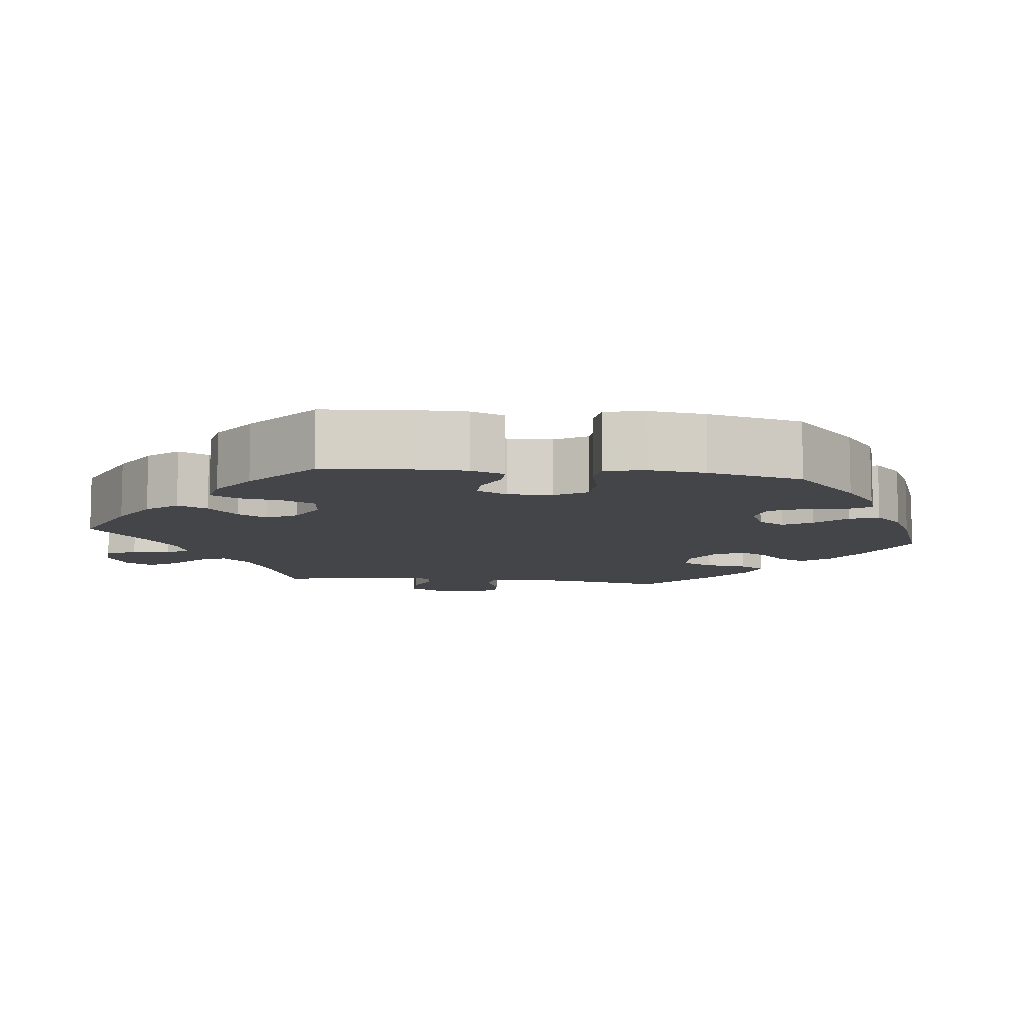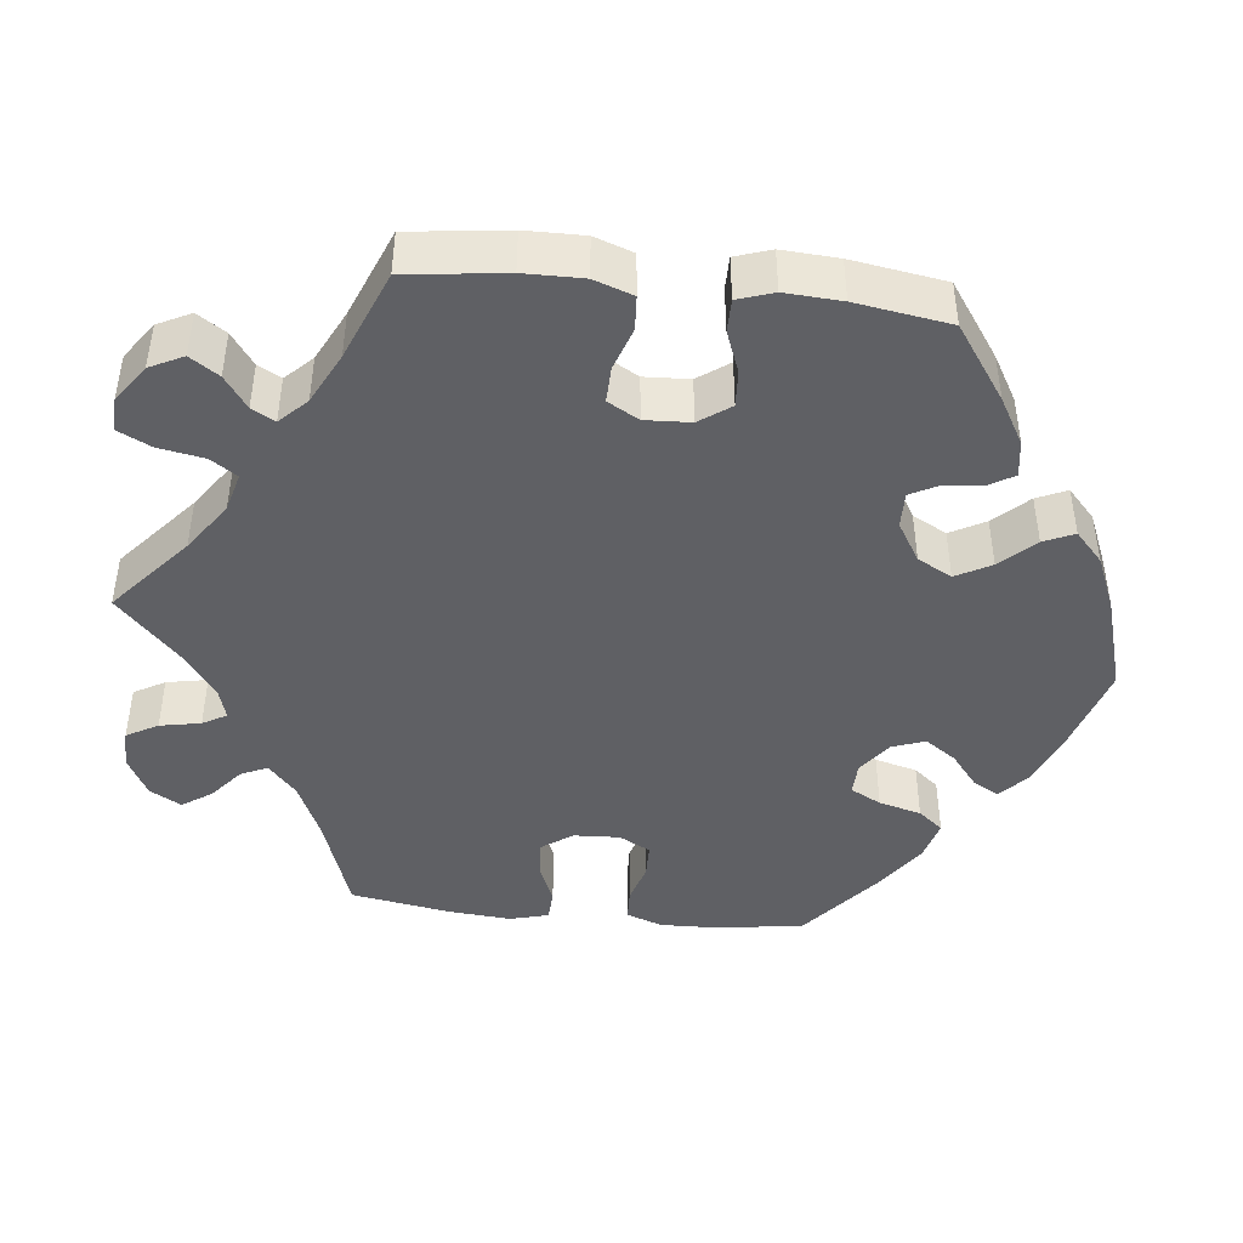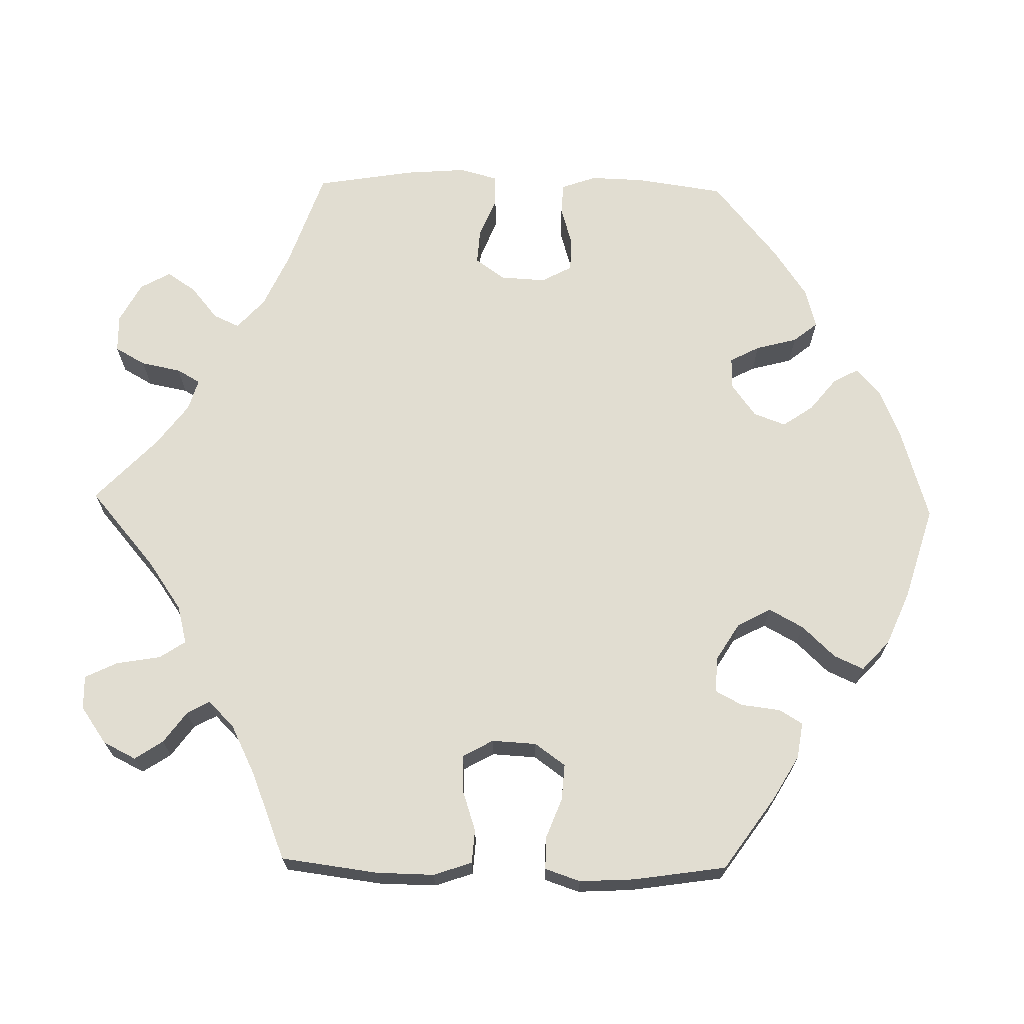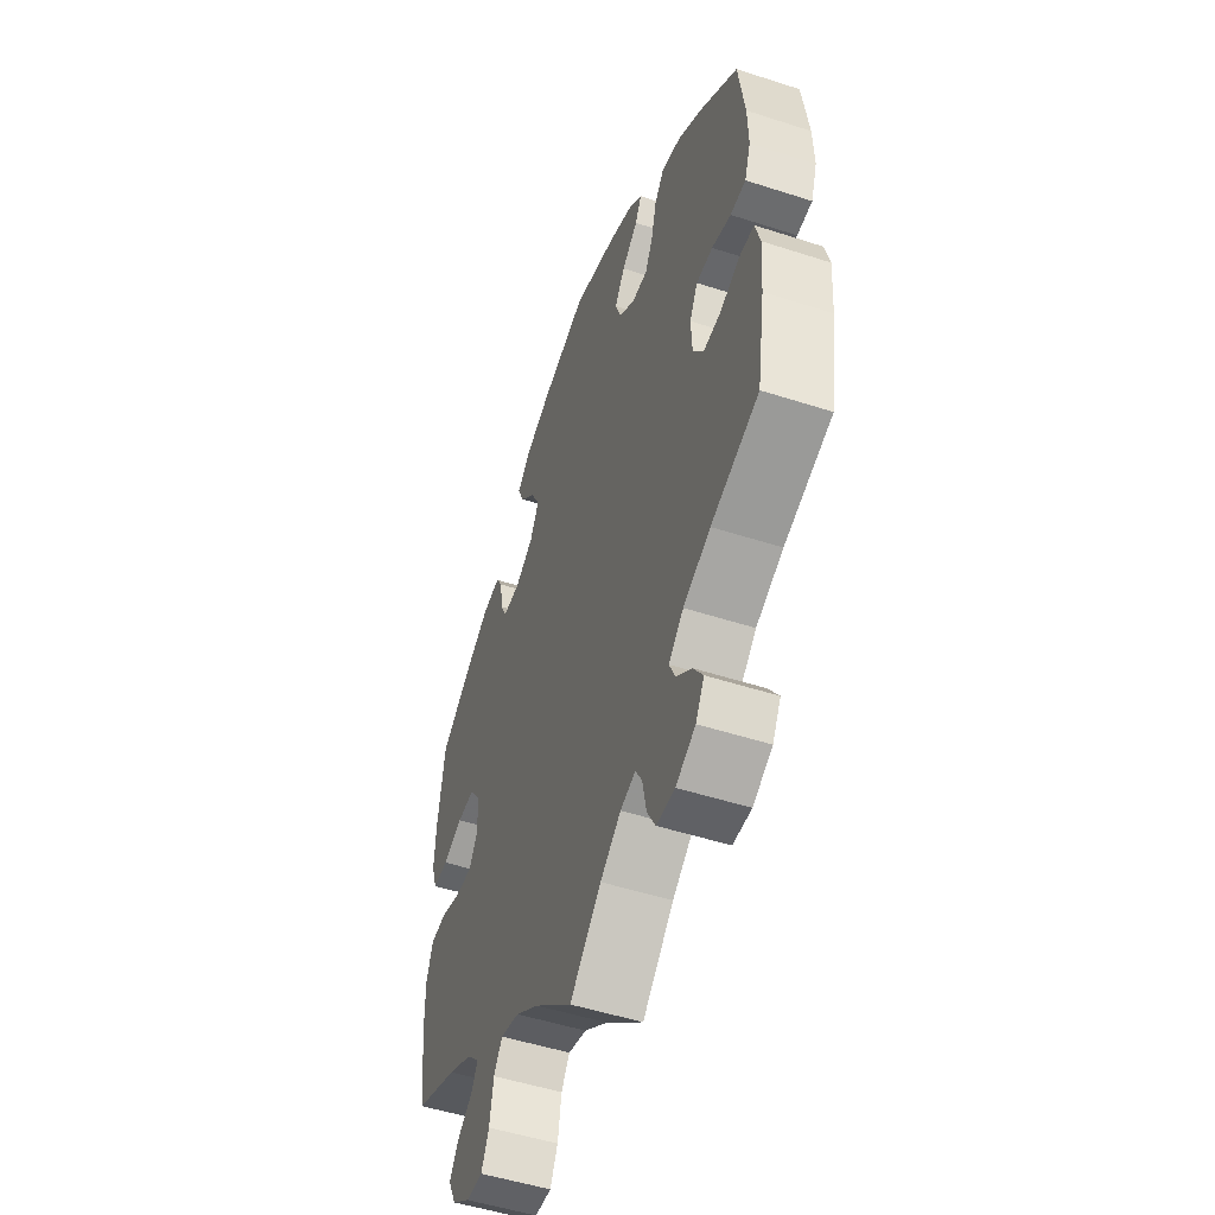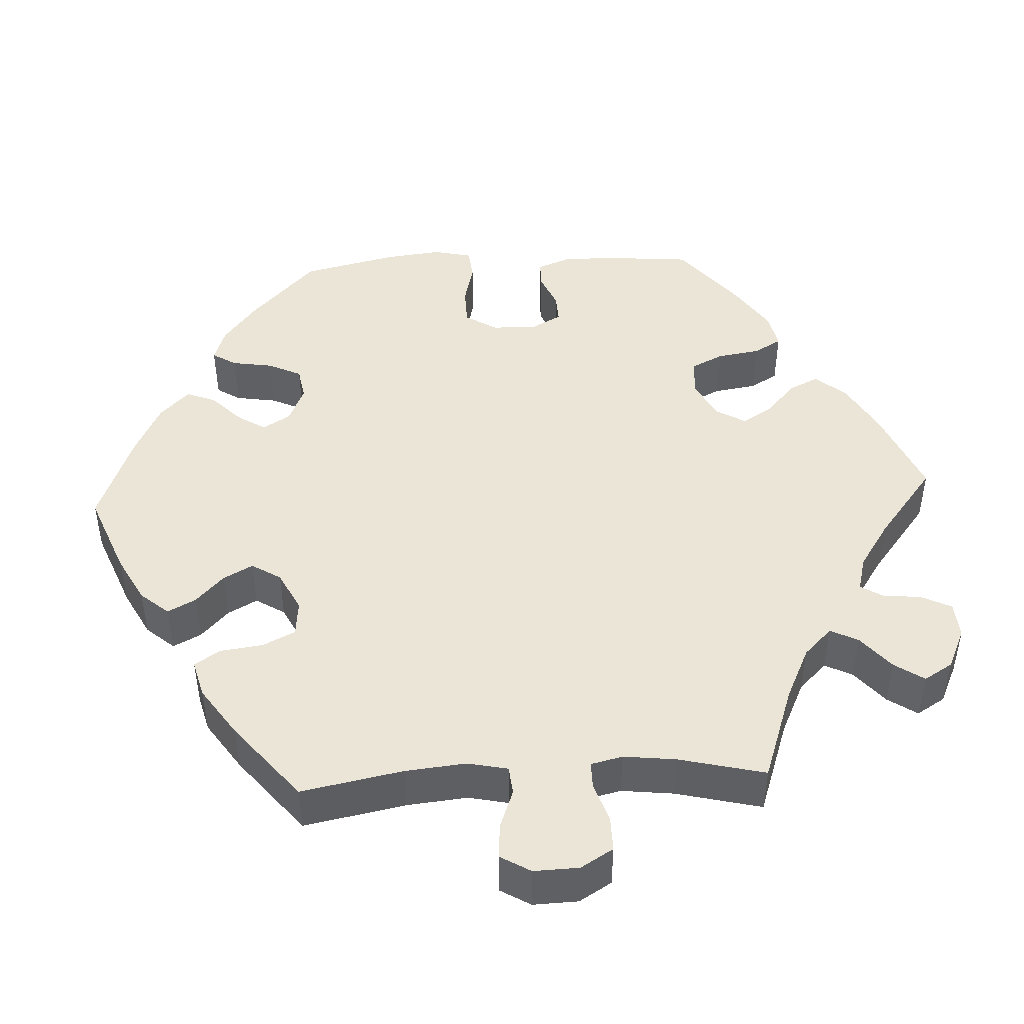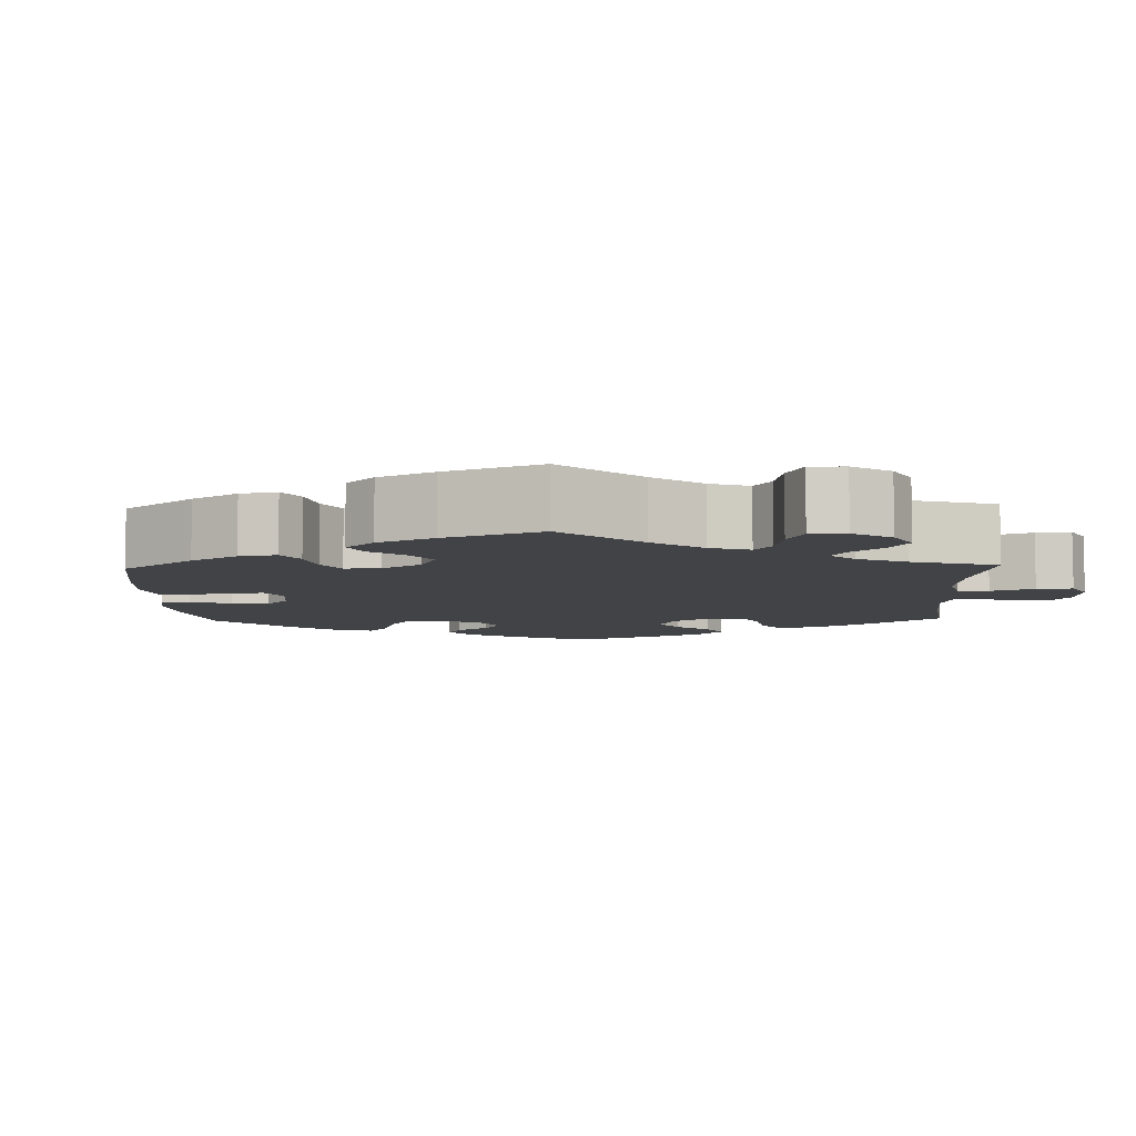
<metadata>
{"format":"obj","ext":"obj","renderer":"f3d","projection":"perspective","resolution":1024,"background":"white","views":[{"elev":-9.1,"azim":-37.0,"up":"+Y"},{"elev":-44.2,"azim":-96.4,"up":"+Y"},{"elev":68.9,"azim":-88.7,"up":"+Y"},{"elev":-50.8,"azim":70.5,"up":"+Z"},{"elev":45.6,"azim":147.1,"up":"+Y"},{"elev":-7.2,"azim":121.9,"up":"+Y"}]}
</metadata>
<code>
v -0.407 0.07 0.354
v -0.35 0.07 0.387
v -0.304 0.07 0.394
v -0.286 0.07 0.364
v -0.28 0.07 0.314
v -0.262 0.07 0.28
v -0.217 0.07 0.281
v -0.168 0.07 0.311
v -0.145 0.07 0.354
v -0.169 0.07 0.398
v -0.209 0.07 0.44
v -0.226 0.07 0.478
v -0.188 0.07 0.513
v -0.12 0.07 0.542
v 0 0.07 0.578
v 0.116 0.07 0.543
v 0.181 0.07 0.516
v 0.216 0.07 0.485
v 0.199 0.07 0.453
v 0.157 0.07 0.419
v 0.13 0.07 0.38
v 0.145 0.07 0.339
v 0.187 0.07 0.308
v 0.228 0.07 0.307
v 0.248 0.07 0.345
v 0.262 0.07 0.398
v 0.287 0.07 0.429
v 0.338 0.07 0.415
v 0.401 0.07 0.372
v 0.501 0.07 0.29
v 0.517 0.07 0.177
v 0.519 0.07 0.109
v 0.503 0.07 0.064
v 0.463 0.07 0.062
v 0.413 0.07 0.077
v 0.37 0.07 0.076
v 0.349 0.07 0.037
v 0.352 0.07 -0.021
v 0.379 0.07 -0.059
v 0.425 0.07 -0.056
v 0.476 0.07 -0.035
v 0.515 0.07 -0.037
v 0.528 0.07 -0.085
v 0.522 0.07 -0.162
v 0.501 0.07 -0.289
v 0.376 0.07 -0.332
v 0.305 0.07 -0.364
v 0.266 0.07 -0.399
v 0.281 0.07 -0.432
v 0.322 0.07 -0.466
v 0.347 0.07 -0.503
v 0.325 0.07 -0.542
v 0.274 0.07 -0.569
v 0.226 0.07 -0.568
v 0.204 0.07 -0.529
v 0.194 0.07 -0.478
v 0.177 0.07 -0.448
v 0.137 0.07 -0.46
v 0.083 0.07 -0.5
v 0.001 0.07 -0.578
v -0.098 0.07 -0.493
v -0.16 0.07 -0.45
v -0.209 0.07 -0.437
v -0.231 0.07 -0.47
v -0.241 0.07 -0.527
v -0.261 0.07 -0.568
v -0.304 0.07 -0.567
v -0.351 0.07 -0.534
v -0.372 0.07 -0.492
v -0.348 0.07 -0.456
v -0.308 0.07 -0.427
v -0.292 0.07 -0.398
v -0.325 0.07 -0.365
v -0.389 0.07 -0.333
v -0.501 0.07 -0.288
v -0.517 0.07 -0.164
v -0.518 0.07 -0.09
v -0.501 0.07 -0.041
v -0.458 0.07 -0.038
v -0.404 0.07 -0.056
v -0.359 0.07 -0.057
v -0.337 0.07 -0.018
v -0.34 0.07 0.039
v -0.368 0.07 0.078
v -0.414 0.07 0.075
v -0.466 0.07 0.055
v -0.507 0.07 0.055
v -0.522 0.07 0.1
v -0.518 0.07 0.171
v -0.5 0.07 0.289
v -0.407 0 0.354
v -0.35 0 0.387
v -0.304 0 0.394
v -0.286 0 0.364
v -0.28 0 0.314
v -0.262 0 0.28
v -0.217 0 0.281
v -0.168 0 0.311
v -0.145 0 0.354
v -0.169 0 0.398
v -0.209 0 0.44
v -0.226 0 0.478
v -0.188 0 0.513
v -0.12 0 0.542
v 0 0 0.578
v 0.116 0 0.543
v 0.181 0 0.516
v 0.216 0 0.485
v 0.199 0 0.453
v 0.157 0 0.419
v 0.13 0 0.38
v 0.145 0 0.339
v 0.187 0 0.308
v 0.228 0 0.307
v 0.248 0 0.345
v 0.262 0 0.398
v 0.287 0 0.429
v 0.338 0 0.415
v 0.401 0 0.372
v 0.501 0 0.29
v 0.517 0 0.177
v 0.519 0 0.109
v 0.503 0 0.064
v 0.463 0 0.062
v 0.413 0 0.077
v 0.37 0 0.076
v 0.349 0 0.037
v 0.352 0 -0.021
v 0.379 0 -0.059
v 0.425 0 -0.056
v 0.476 0 -0.035
v 0.515 0 -0.037
v 0.528 0 -0.085
v 0.522 0 -0.162
v 0.501 0 -0.289
v 0.376 0 -0.332
v 0.305 0 -0.364
v 0.266 0 -0.399
v 0.281 0 -0.432
v 0.322 0 -0.466
v 0.347 0 -0.503
v 0.325 0 -0.542
v 0.274 0 -0.569
v 0.226 0 -0.568
v 0.204 0 -0.529
v 0.194 0 -0.478
v 0.177 0 -0.448
v 0.137 0 -0.46
v 0.083 0 -0.5
v 0.001 0 -0.578
v -0.098 0 -0.493
v -0.16 0 -0.45
v -0.209 0 -0.437
v -0.231 0 -0.47
v -0.241 0 -0.527
v -0.261 0 -0.568
v -0.304 0 -0.567
v -0.351 0 -0.534
v -0.372 0 -0.492
v -0.348 0 -0.456
v -0.308 0 -0.427
v -0.292 0 -0.398
v -0.325 0 -0.365
v -0.389 0 -0.333
v -0.501 0 -0.288
v -0.517 0 -0.164
v -0.518 0 -0.09
v -0.501 0 -0.041
v -0.458 0 -0.038
v -0.404 0 -0.056
v -0.359 0 -0.057
v -0.337 0 -0.018
v -0.34 0 0.039
v -0.368 0 0.078
v -0.414 0 0.075
v -0.466 0 0.055
v -0.507 0 0.055
v -0.522 0 0.1
v -0.518 0 0.171
v -0.5 0 0.289
f 85 86 87 88
f 84 85 88 89
f 77 78 79 80
f 77 80 81
f 74 75 76 77
f 73 74 77 81
f 72 73 81 82
f 68 69 70 71
f 68 71 72
f 67 68 72
f 64 65 66 67
f 63 64 67 72
f 62 63 72 82
f 59 60 61
f 58 59 61 62
f 57 58 62 82
f 53 54 55 56
f 53 56 57
f 52 53 57
f 49 50 51 52
f 48 49 52 57
f 47 48 57 82
f 43 44 45 46
f 40 41 42 43
f 39 40 43 46
f 38 39 46 47
f 32 33 34 35
f 32 35 36
f 31 32 36
f 30 31 36
f 29 30 36
f 28 29 36 37
f 25 26 27 28
f 24 25 28 37
f 17 18 19 20
f 17 20 21
f 16 17 21
f 15 16 21
f 14 15 21 22
f 10 11 12 13
f 9 10 13 14
f 2 3 4 5
f 2 5 6
f 1 2 6
f 84 89 90 1
f 38 47 82 83
f 23 24 37 38
f 22 23 38 83
f 9 14 22
f 8 9 22
f 7 8 22 83
f 6 7 83 84
f 1 6 84
f 178 177 176 175
f 179 178 175 174
f 170 169 168 167
f 171 170 167
f 167 166 165 164
f 171 167 164 163
f 172 171 163 162
f 161 160 159 158
f 162 161 158
f 162 158 157
f 157 156 155 154
f 162 157 154 153
f 172 162 153 152
f 151 150 149
f 152 151 149 148
f 172 152 148 147
f 146 145 144 143
f 147 146 143
f 147 143 142
f 142 141 140 139
f 147 142 139 138
f 172 147 138 137
f 136 135 134 133
f 133 132 131 130
f 136 133 130 129
f 137 136 129 128
f 125 124 123 122
f 126 125 122
f 126 122 121
f 126 121 120
f 126 120 119
f 127 126 119 118
f 118 117 116 115
f 127 118 115 114
f 110 109 108 107
f 111 110 107
f 111 107 106
f 111 106 105
f 112 111 105 104
f 103 102 101 100
f 104 103 100 99
f 95 94 93 92
f 96 95 92
f 96 92 91
f 91 180 179 174
f 173 172 137 128
f 128 127 114 113
f 173 128 113 112
f 112 104 99
f 112 99 98
f 173 112 98 97
f 174 173 97 96
f 174 96 91
f 1 91 92 2
f 2 92 93 3
f 3 93 94 4
f 4 94 95 5
f 5 95 96 6
f 6 96 97 7
f 7 97 98 8
f 8 98 99 9
f 9 99 100 10
f 10 100 101 11
f 11 101 102 12
f 12 102 103 13
f 13 103 104 14
f 14 104 105 15
f 15 105 106 16
f 16 106 107 17
f 17 107 108 18
f 18 108 109 19
f 19 109 110 20
f 20 110 111 21
f 21 111 112 22
f 22 112 113 23
f 23 113 114 24
f 24 114 115 25
f 25 115 116 26
f 26 116 117 27
f 27 117 118 28
f 28 118 119 29
f 29 119 120 30
f 30 120 121 31
f 31 121 122 32
f 32 122 123 33
f 33 123 124 34
f 34 124 125 35
f 35 125 126 36
f 36 126 127 37
f 37 127 128 38
f 38 128 129 39
f 39 129 130 40
f 40 130 131 41
f 41 131 132 42
f 42 132 133 43
f 43 133 134 44
f 44 134 135 45
f 45 135 136 46
f 46 136 137 47
f 47 137 138 48
f 48 138 139 49
f 49 139 140 50
f 50 140 141 51
f 51 141 142 52
f 52 142 143 53
f 53 143 144 54
f 54 144 145 55
f 55 145 146 56
f 56 146 147 57
f 57 147 148 58
f 58 148 149 59
f 59 149 150 60
f 60 150 151 61
f 61 151 152 62
f 62 152 153 63
f 63 153 154 64
f 64 154 155 65
f 65 155 156 66
f 66 156 157 67
f 67 157 158 68
f 68 158 159 69
f 69 159 160 70
f 70 160 161 71
f 71 161 162 72
f 72 162 163 73
f 73 163 164 74
f 74 164 165 75
f 75 165 166 76
f 76 166 167 77
f 77 167 168 78
f 78 168 169 79
f 79 169 170 80
f 80 170 171 81
f 81 171 172 82
f 82 172 173 83
f 83 173 174 84
f 84 174 175 85
f 85 175 176 86
f 86 176 177 87
f 87 177 178 88
f 88 178 179 89
f 89 179 180 90
f 90 180 91 1

</code>
